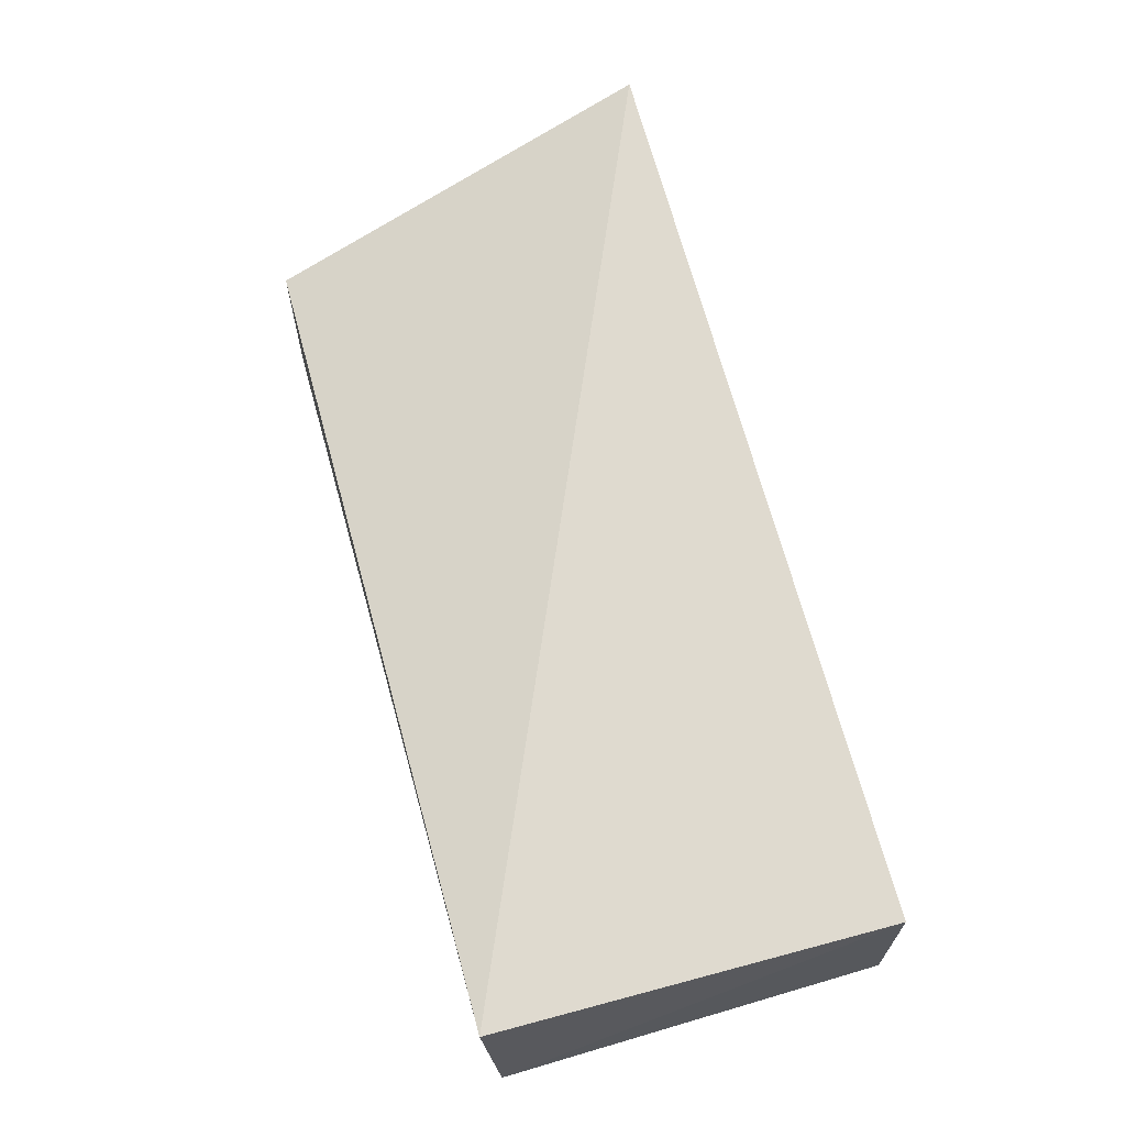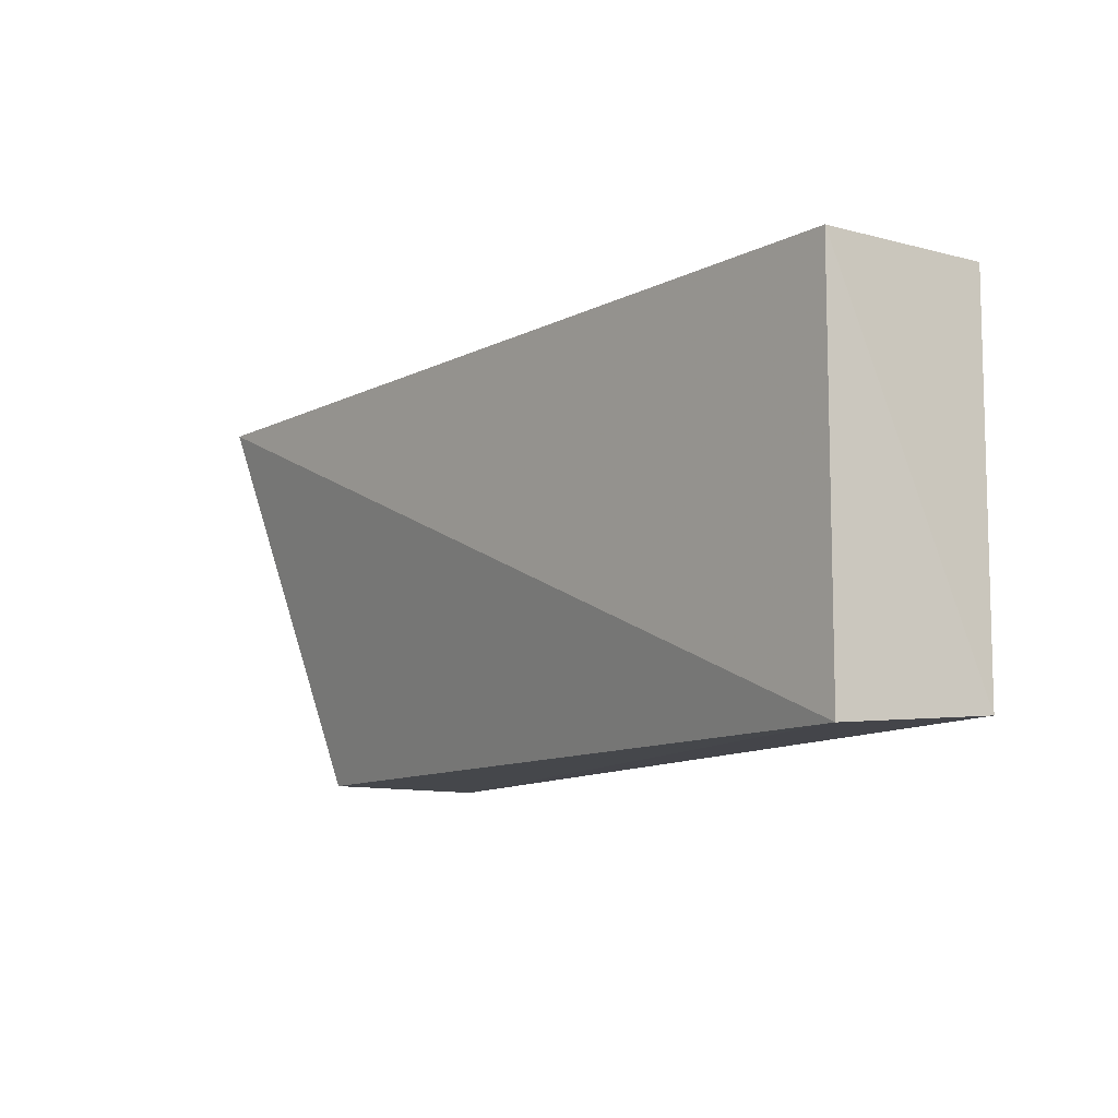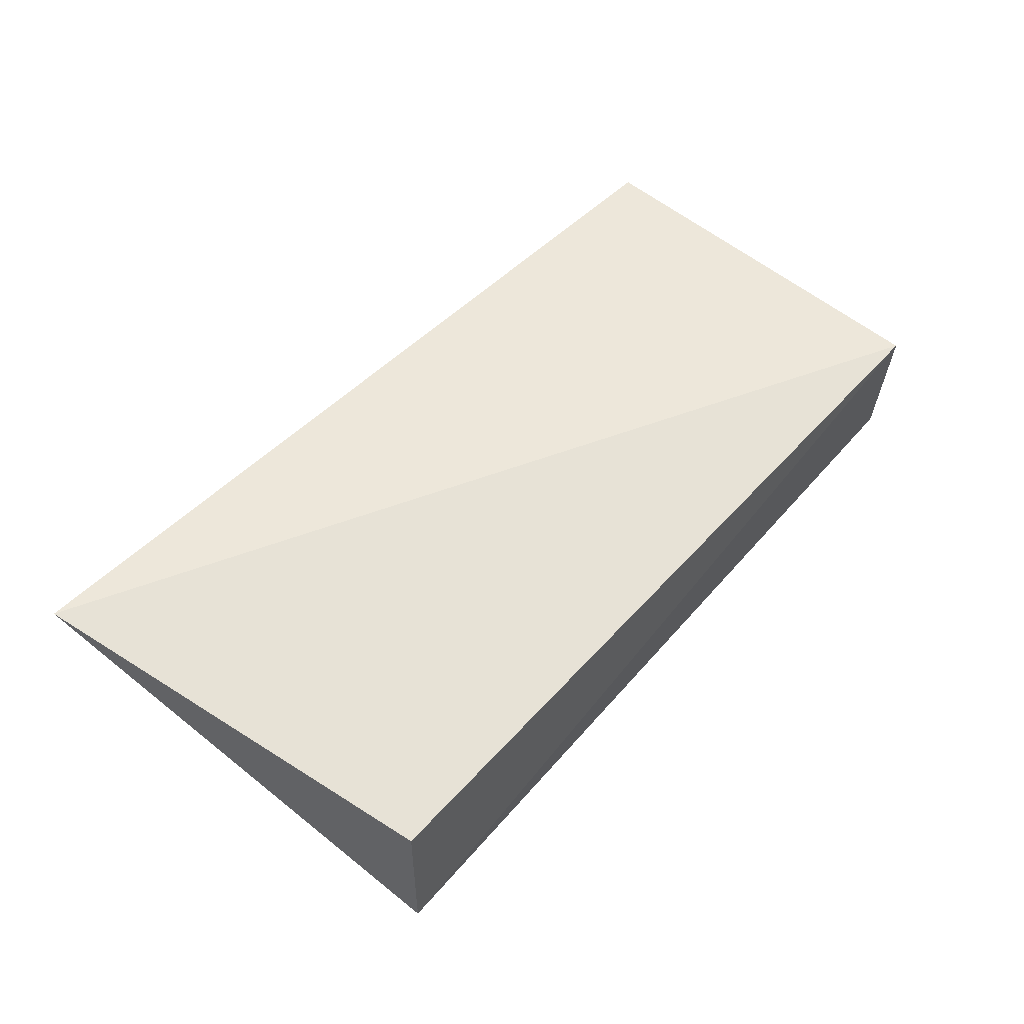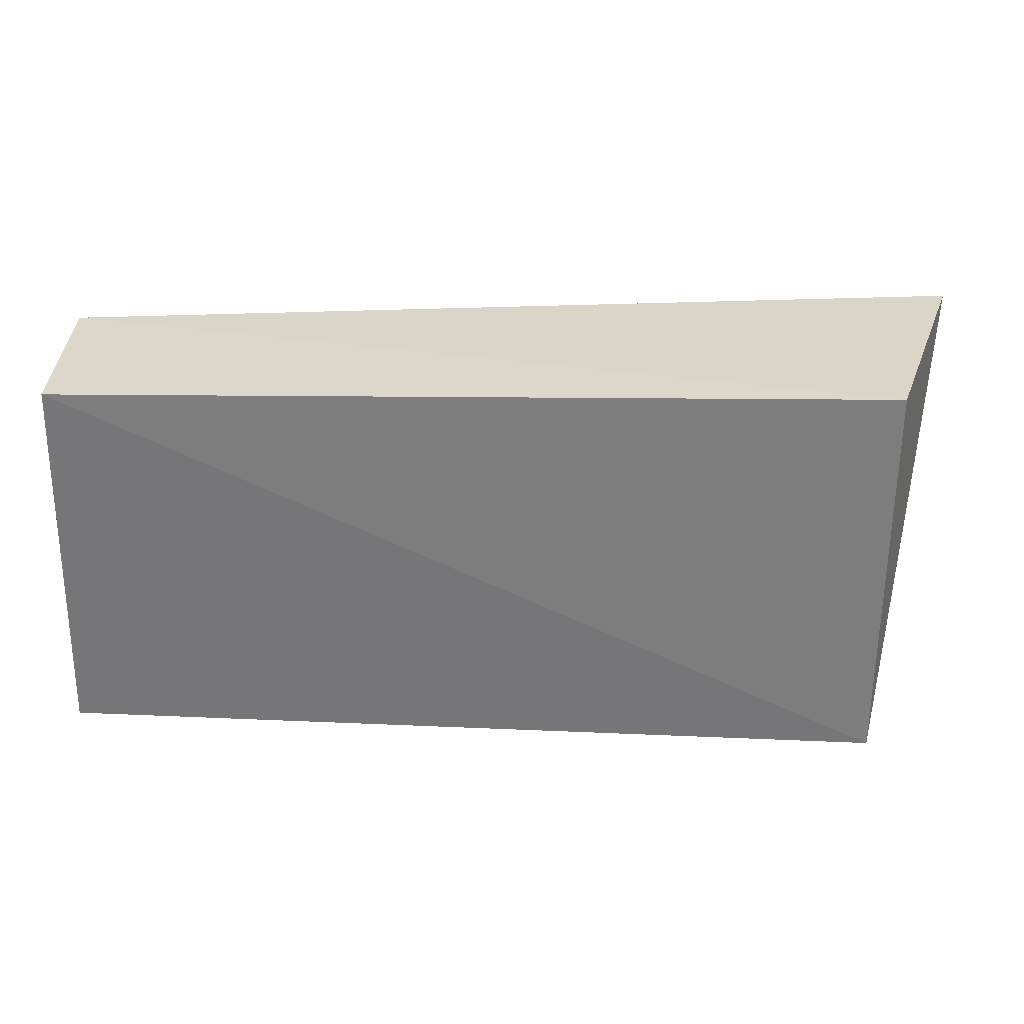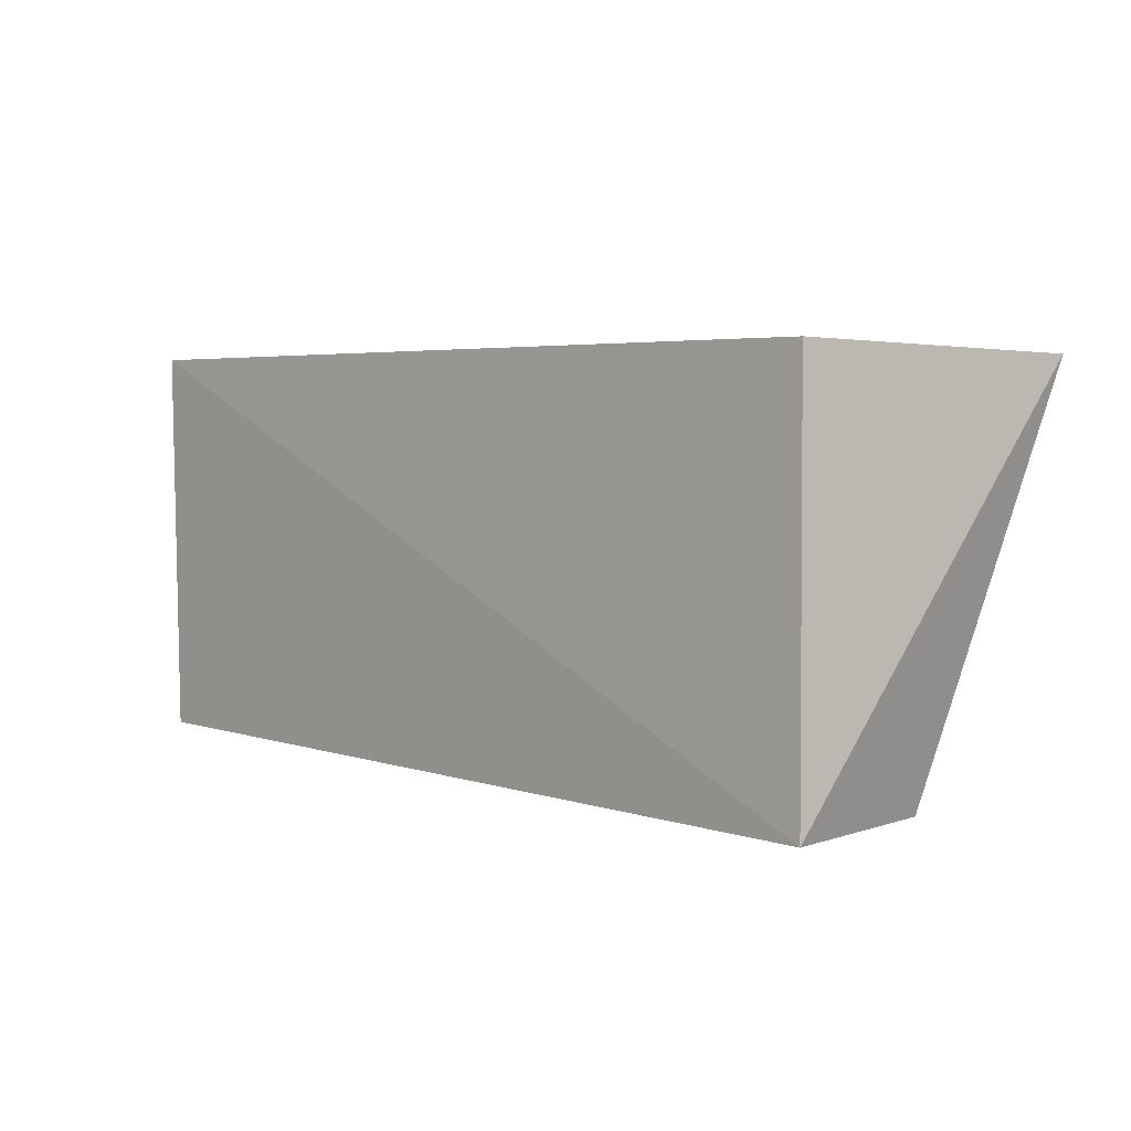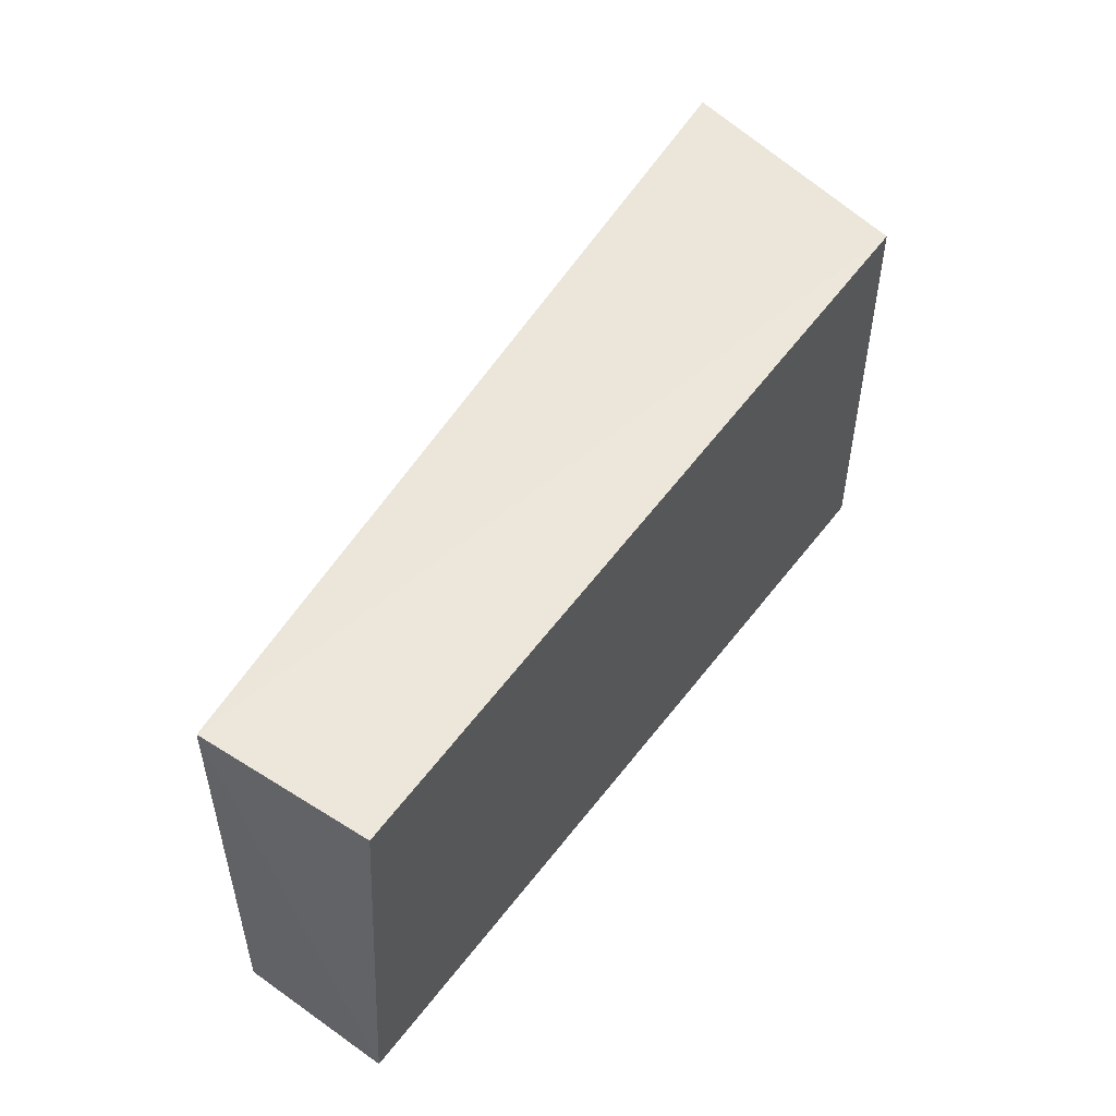
<metadata>
{"format":"obj","ext":"obj","renderer":"f3d","projection":"perspective","resolution":1024,"background":"white","views":[{"elev":65.7,"azim":-105.0,"up":"+Y"},{"elev":-9.9,"azim":-123.9,"up":"+Z"},{"elev":55.0,"azim":131.6,"up":"+Y"},{"elev":30.7,"azim":0.8,"up":"+Z"},{"elev":3.7,"azim":42.8,"up":"+Z"},{"elev":51.1,"azim":-55.7,"up":"+Z"}]}
</metadata>
<code>
v 0.02155 0.02181 0.01554
v 0.01835 0.01172 0.01588
v 0.01838 0.01174 0.0001072
v -0.01346 0.01847 0.0003963
v -0.01345 0.01842 0.01588
v 0.01828 0.01831 0.0001669
v -0.01345 0.01172 0.01588
v -0.01392 0.0123 0.0008968
f 1 2 3
f 5 2 1
f 5 1 4
f 6 1 3
f 6 3 4
f 6 4 1
f 7 3 2
f 7 2 5
f 8 7 5
f 8 5 4
f 8 4 3
f 8 3 7

</code>
